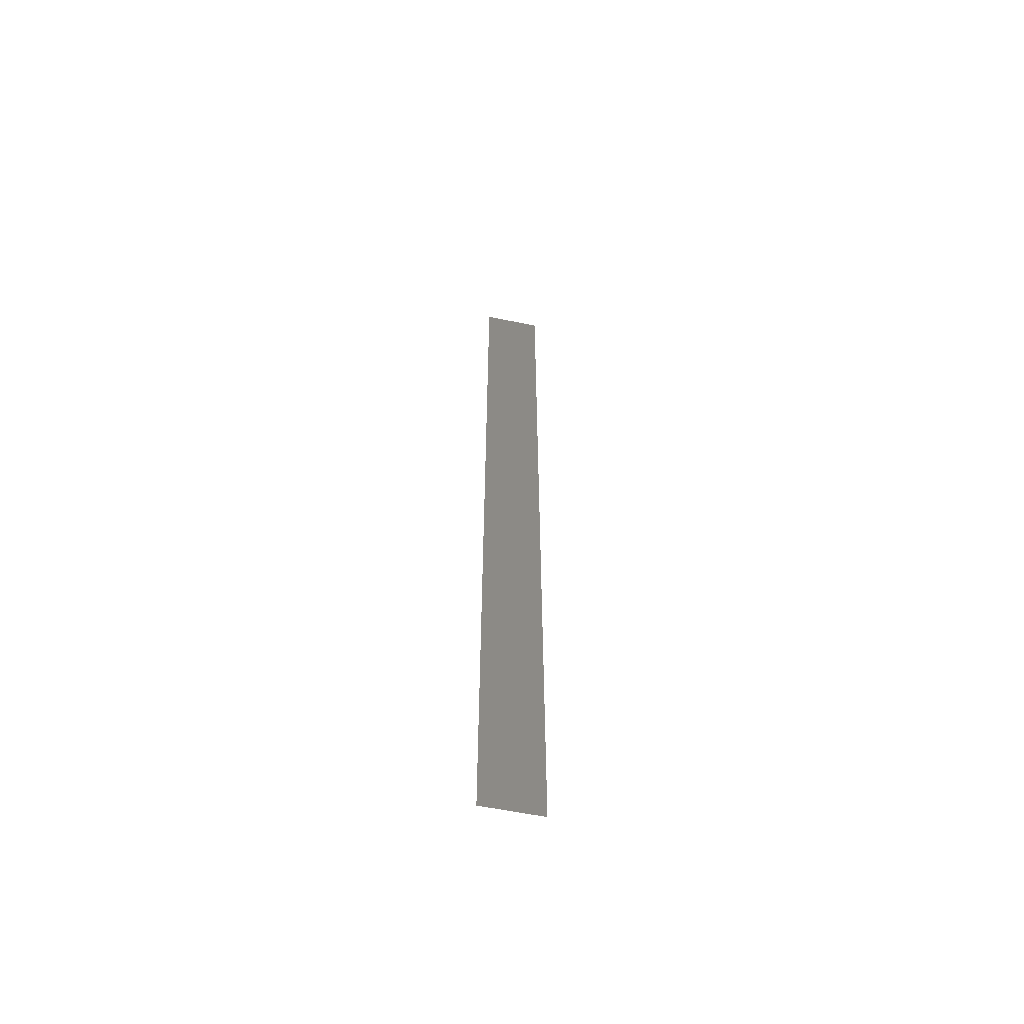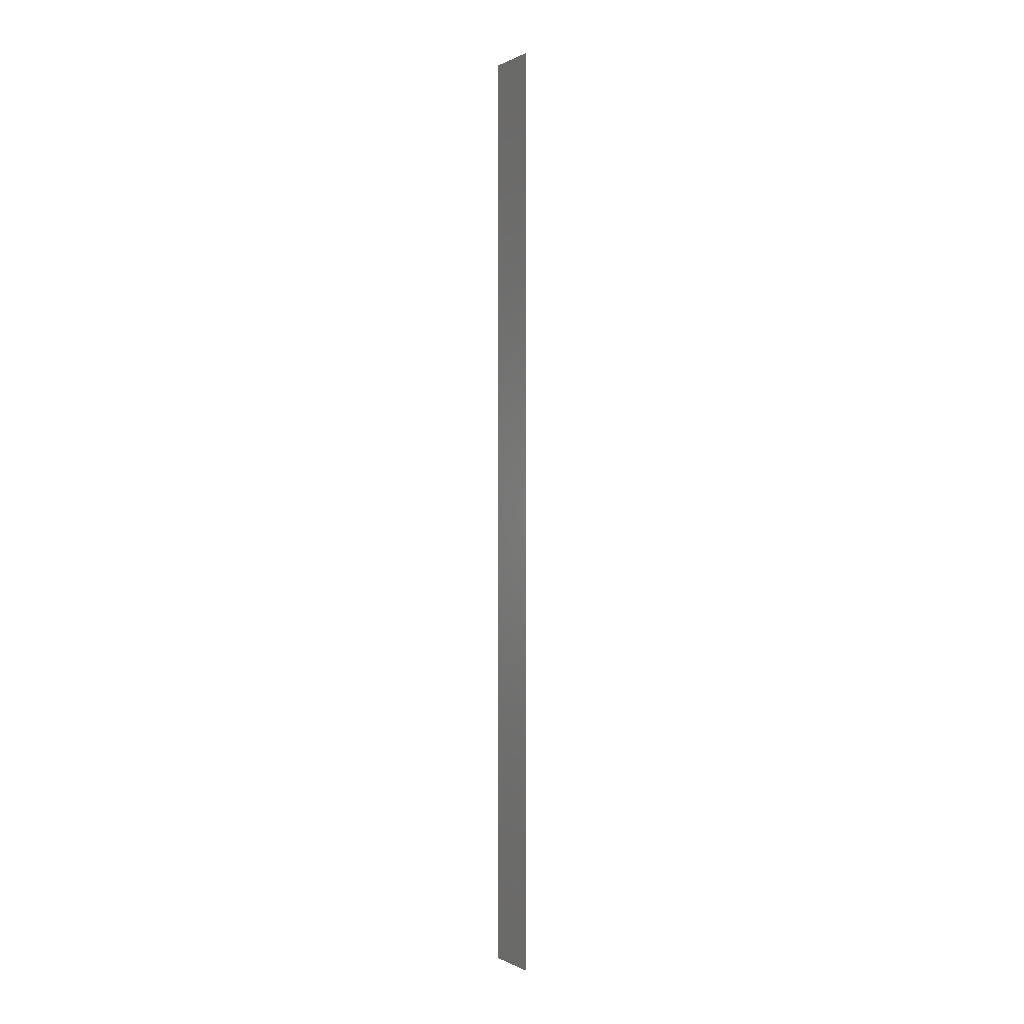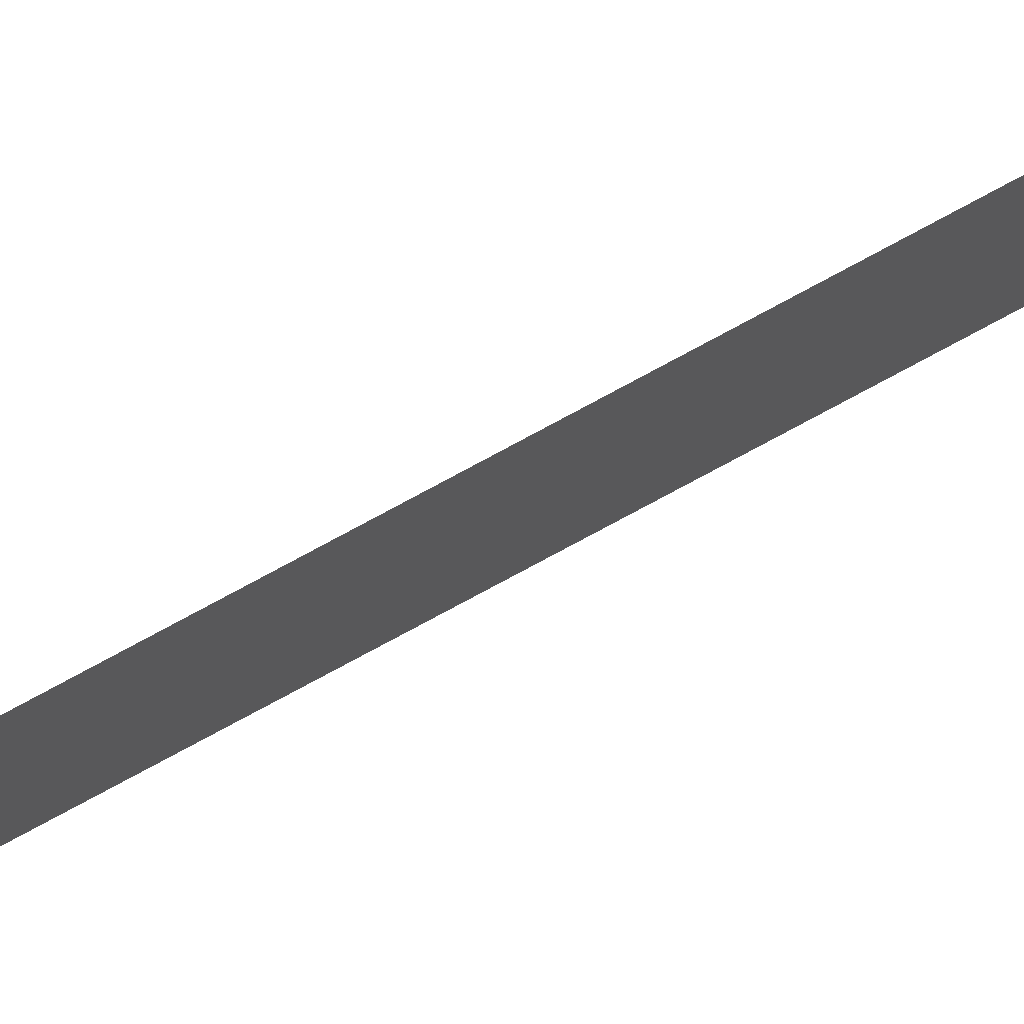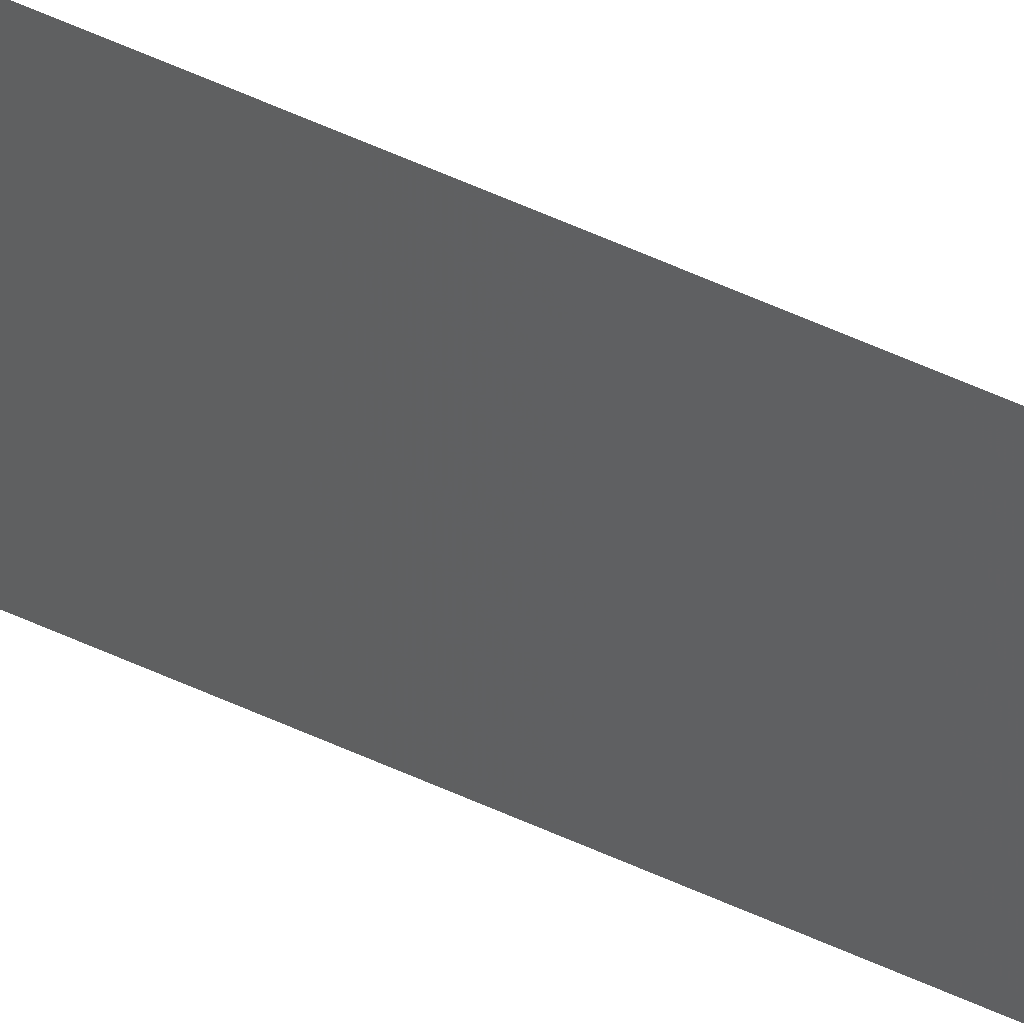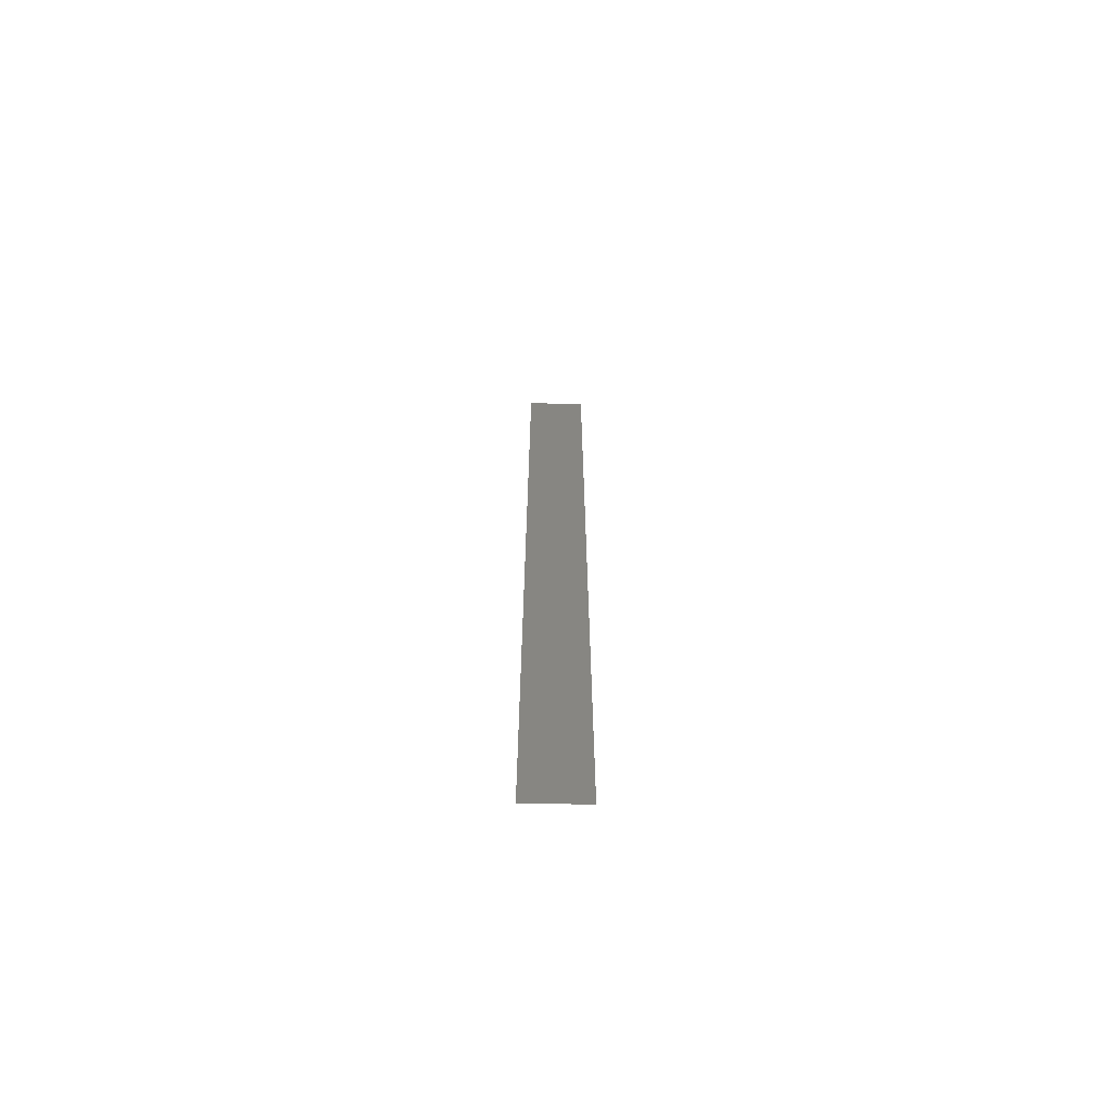
<metadata>
{"format":"stl","ext":"stl","renderer":"f3d","projection":"perspective","resolution":1024,"background":"white","views":[{"elev":-59.0,"azim":-128.0,"up":"+Z"},{"elev":0.1,"azim":-55.8,"up":"+Z"},{"elev":-70.1,"azim":-60.7,"up":"+Y"},{"elev":67.8,"azim":-66.5,"up":"+Y"},{"elev":-67.4,"azim":-116.7,"up":"+Z"}]}
</metadata>
<code>
# stl→obj: 4 verts, 2 faces
v 11.85 -28.88 18.79
v 11.85 -28.88 20.15
v 11.89 -28.81 20.15
v 11.89 -28.81 18.79
f 1 2 3
f 3 4 1

</code>
